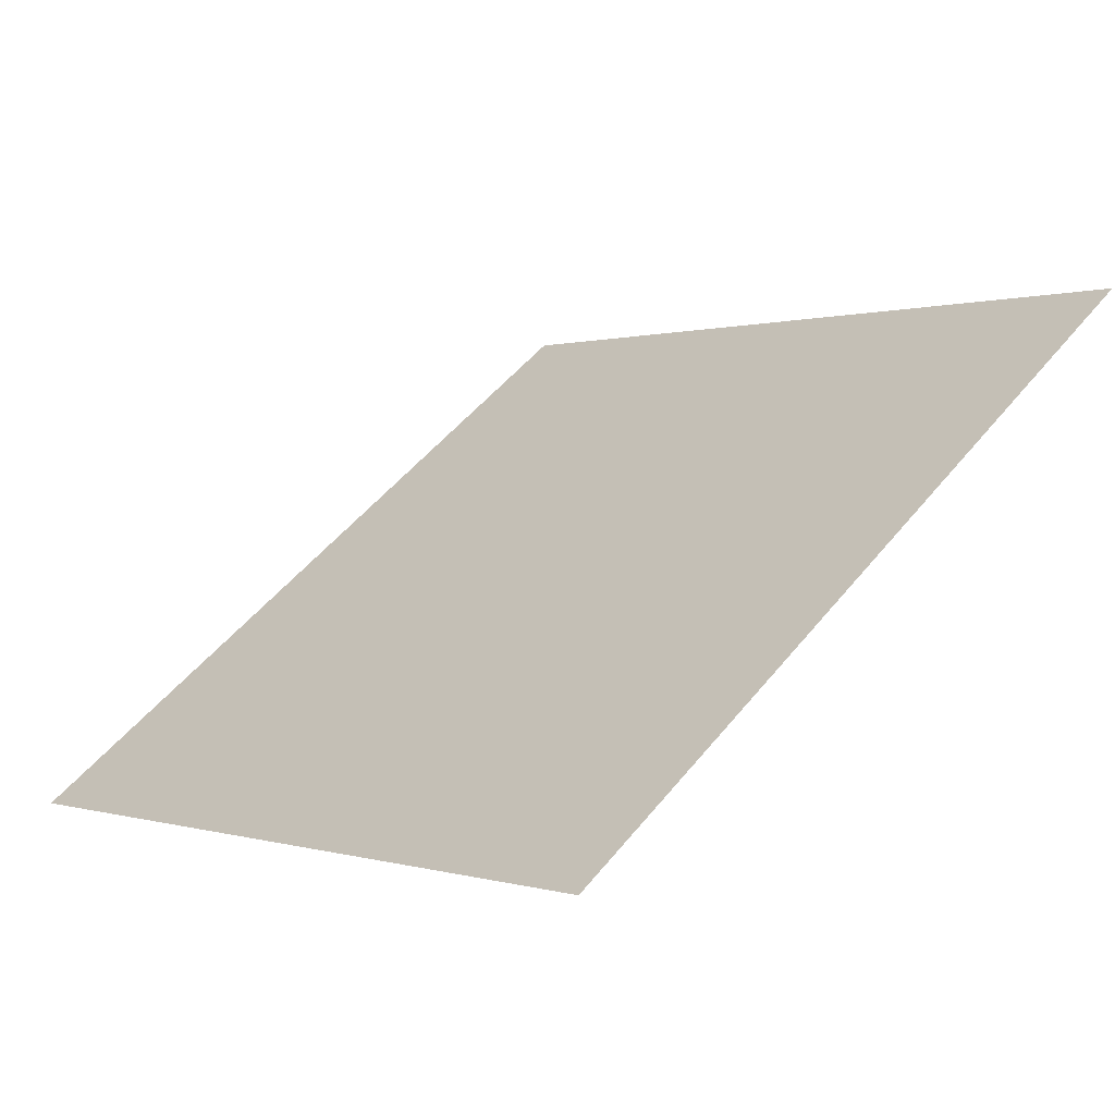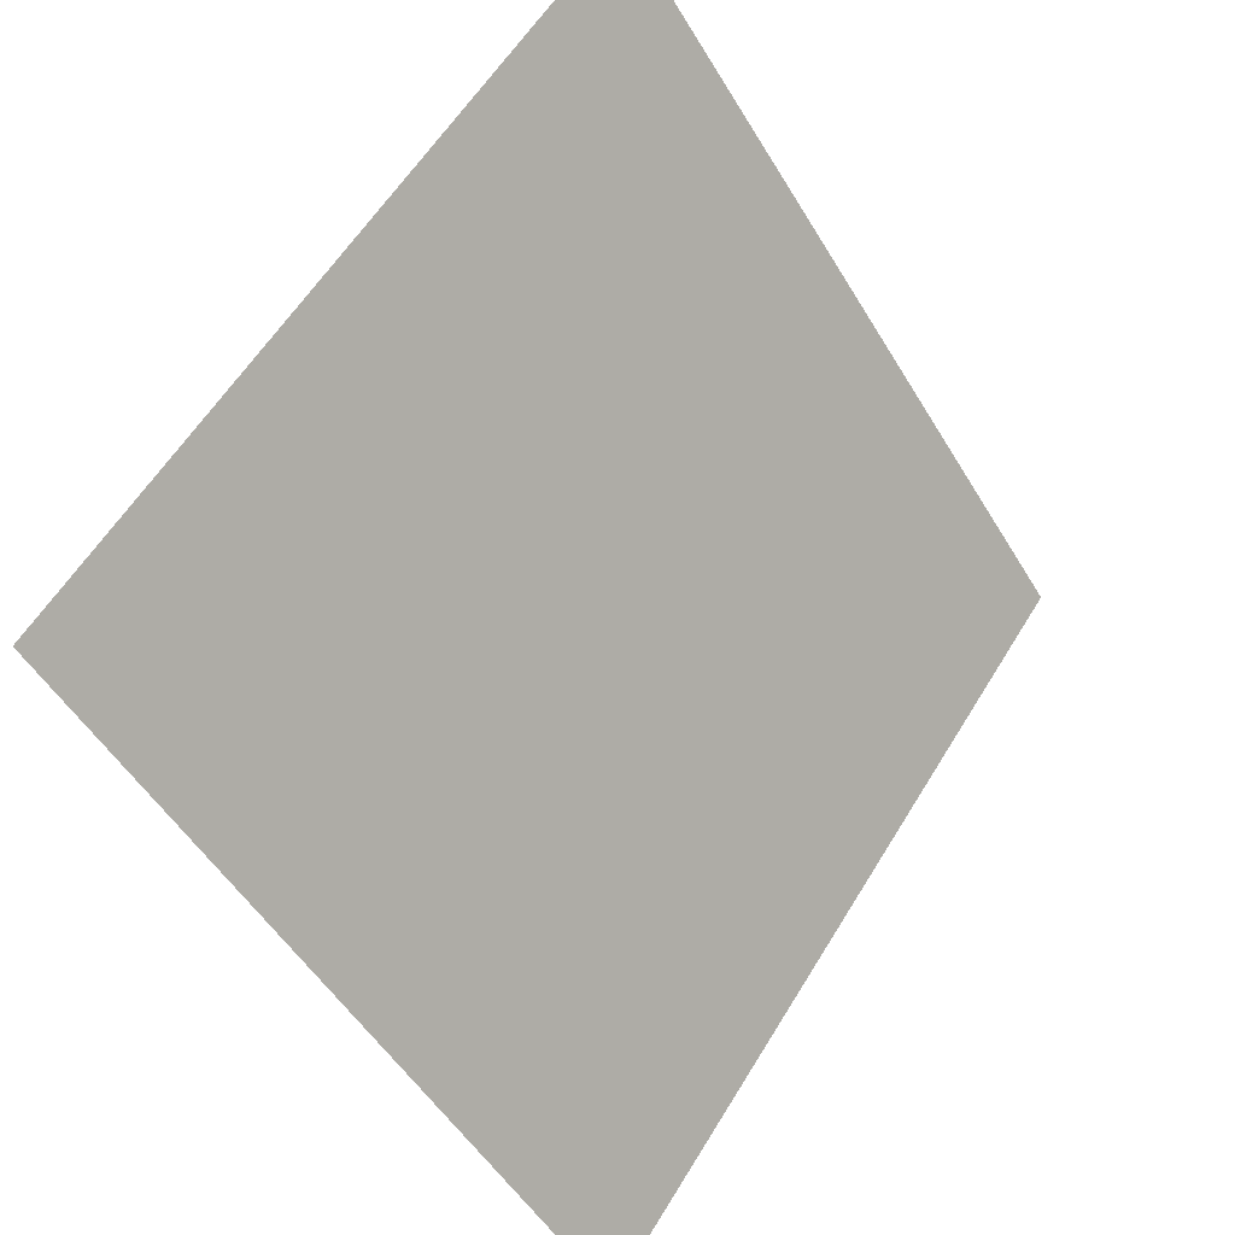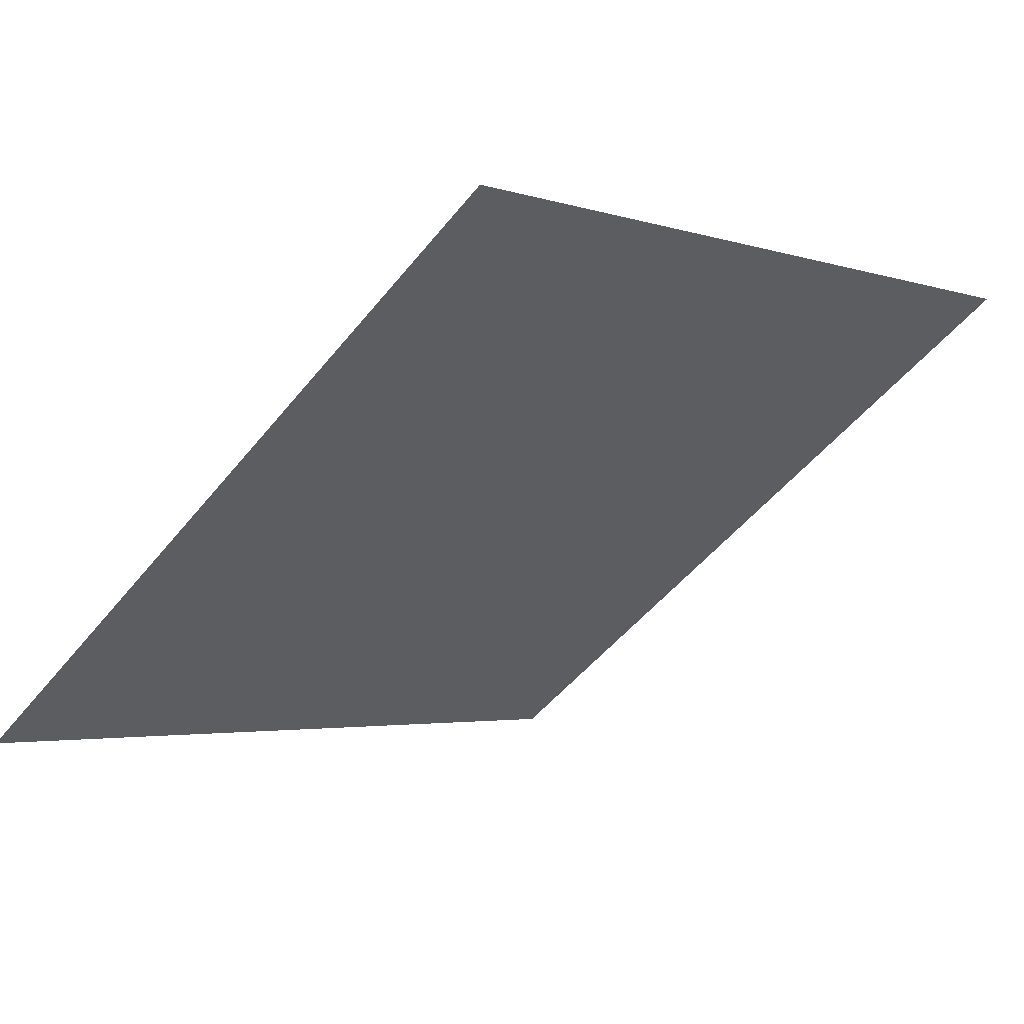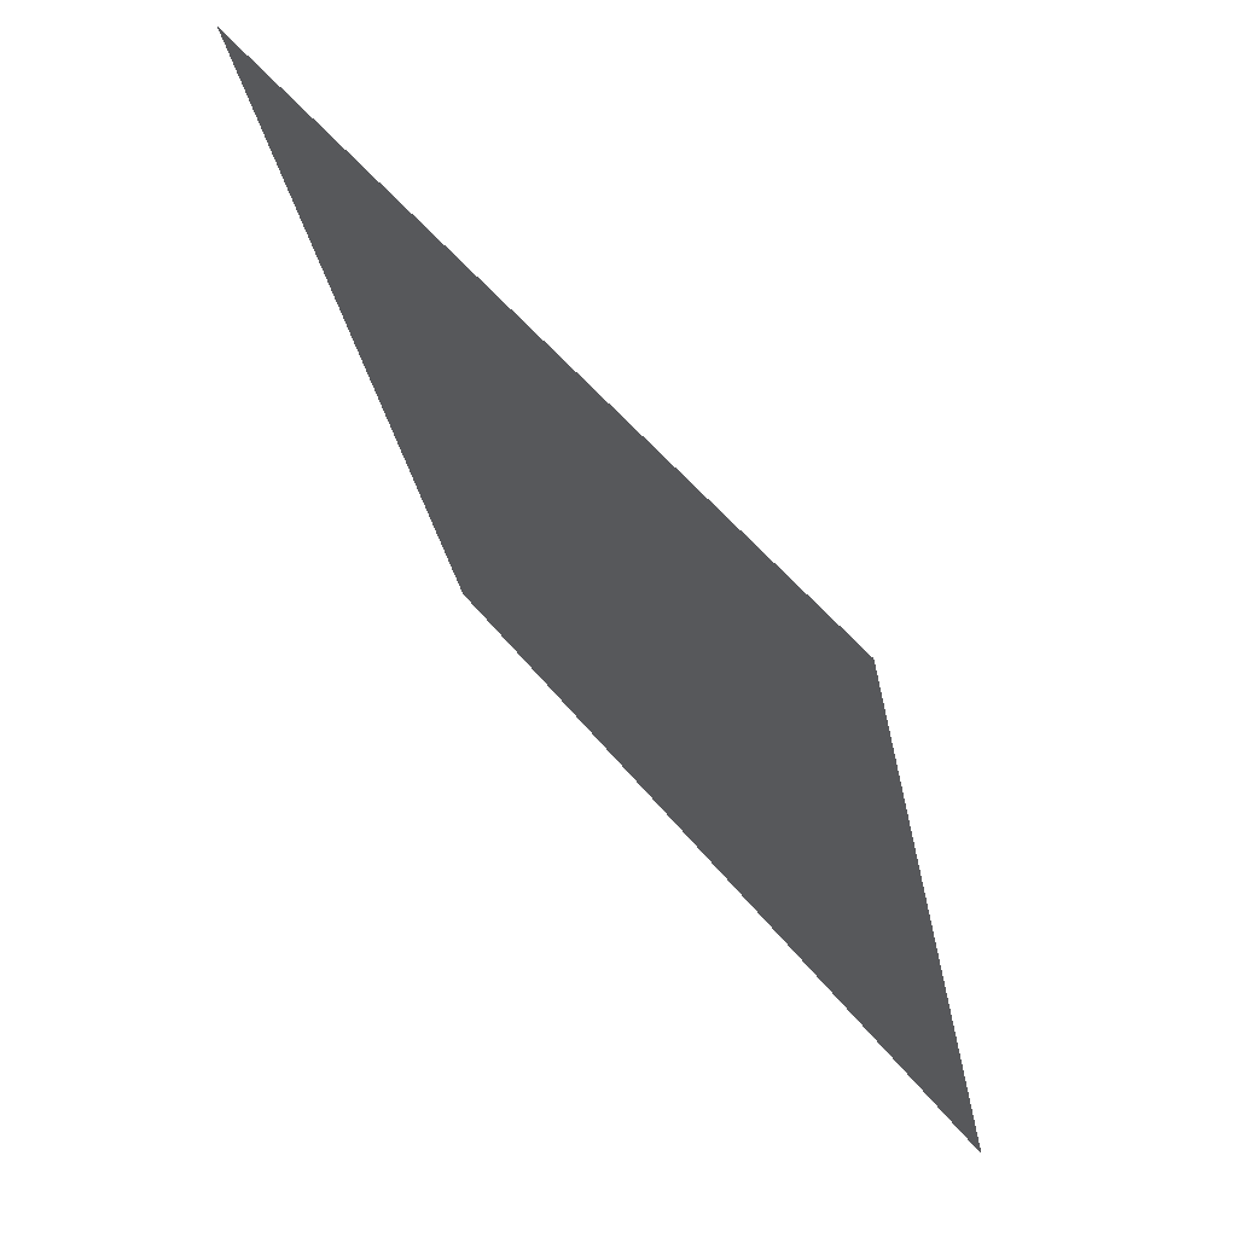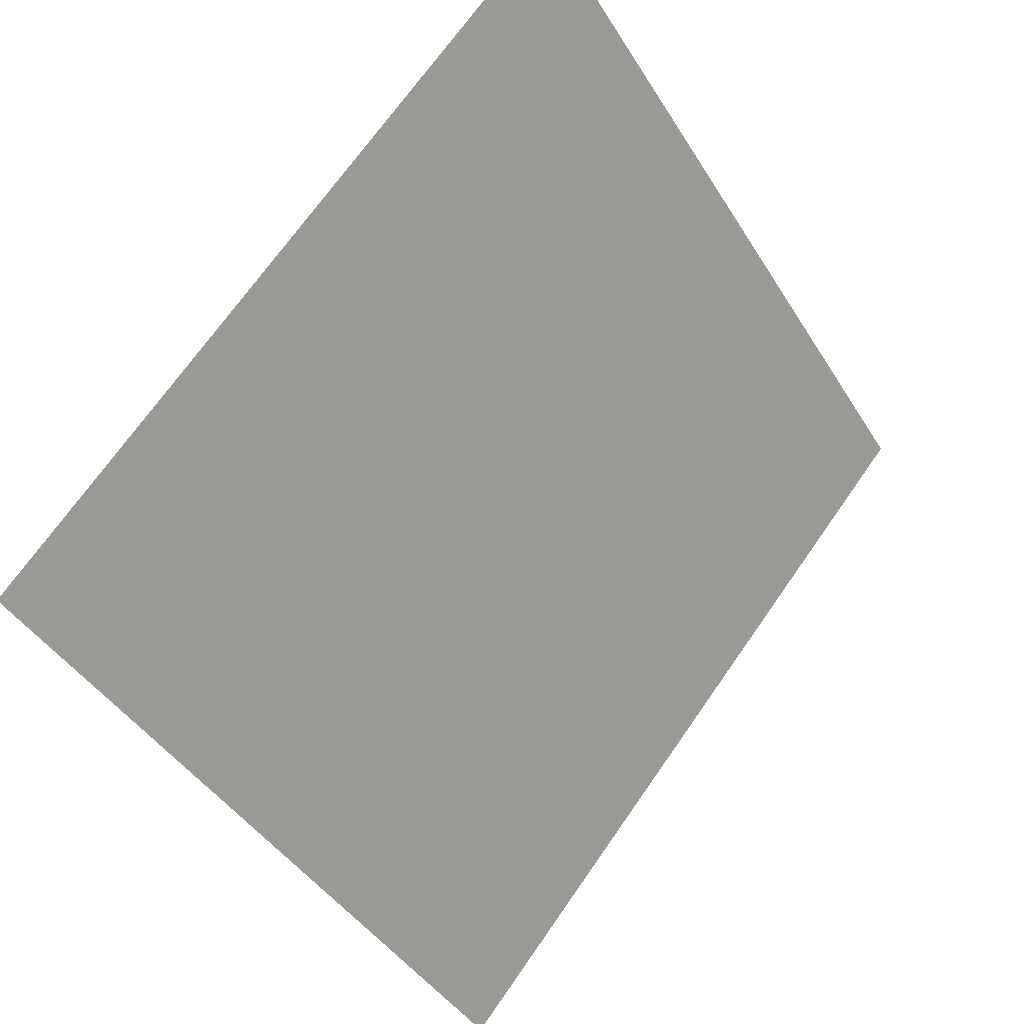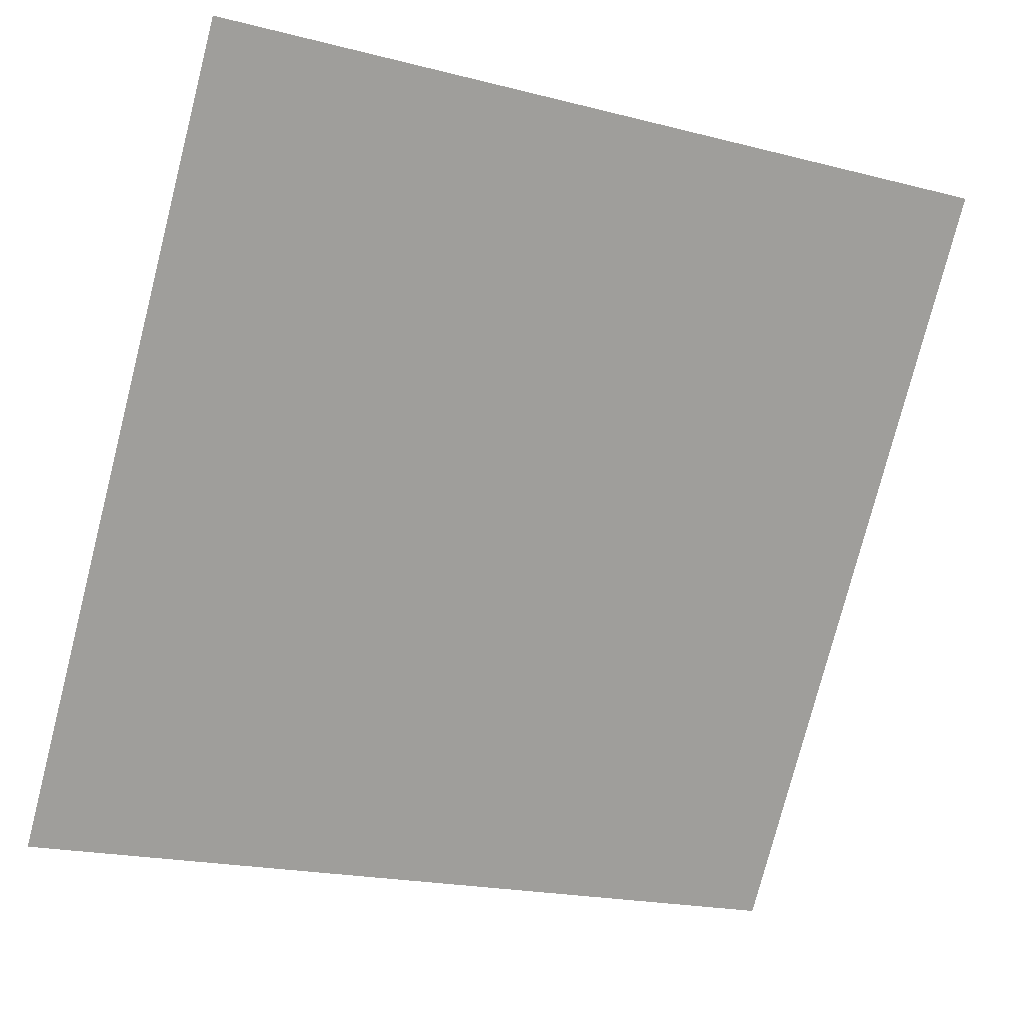
<metadata>
{"format":"obj","ext":"obj","renderer":"f3d","projection":"perspective","resolution":1024,"background":"white","views":[{"elev":51.8,"azim":-52.2,"up":"+Y"},{"elev":-52.6,"azim":118.9,"up":"+Z"},{"elev":-1.3,"azim":-47.6,"up":"+Y"},{"elev":-33.1,"azim":-80.3,"up":"+Z"},{"elev":70.8,"azim":-56.5,"up":"+Z"},{"elev":-21.6,"azim":153.7,"up":"+Z"}]}
</metadata>
<code>
v 0.2328 0.8826 0.6417
v 0.2263 0.8828 0.6417
v 0.2264 0.8867 0.647
v 0.233 0.8865 0.6469
f 4 3 2 1

</code>
